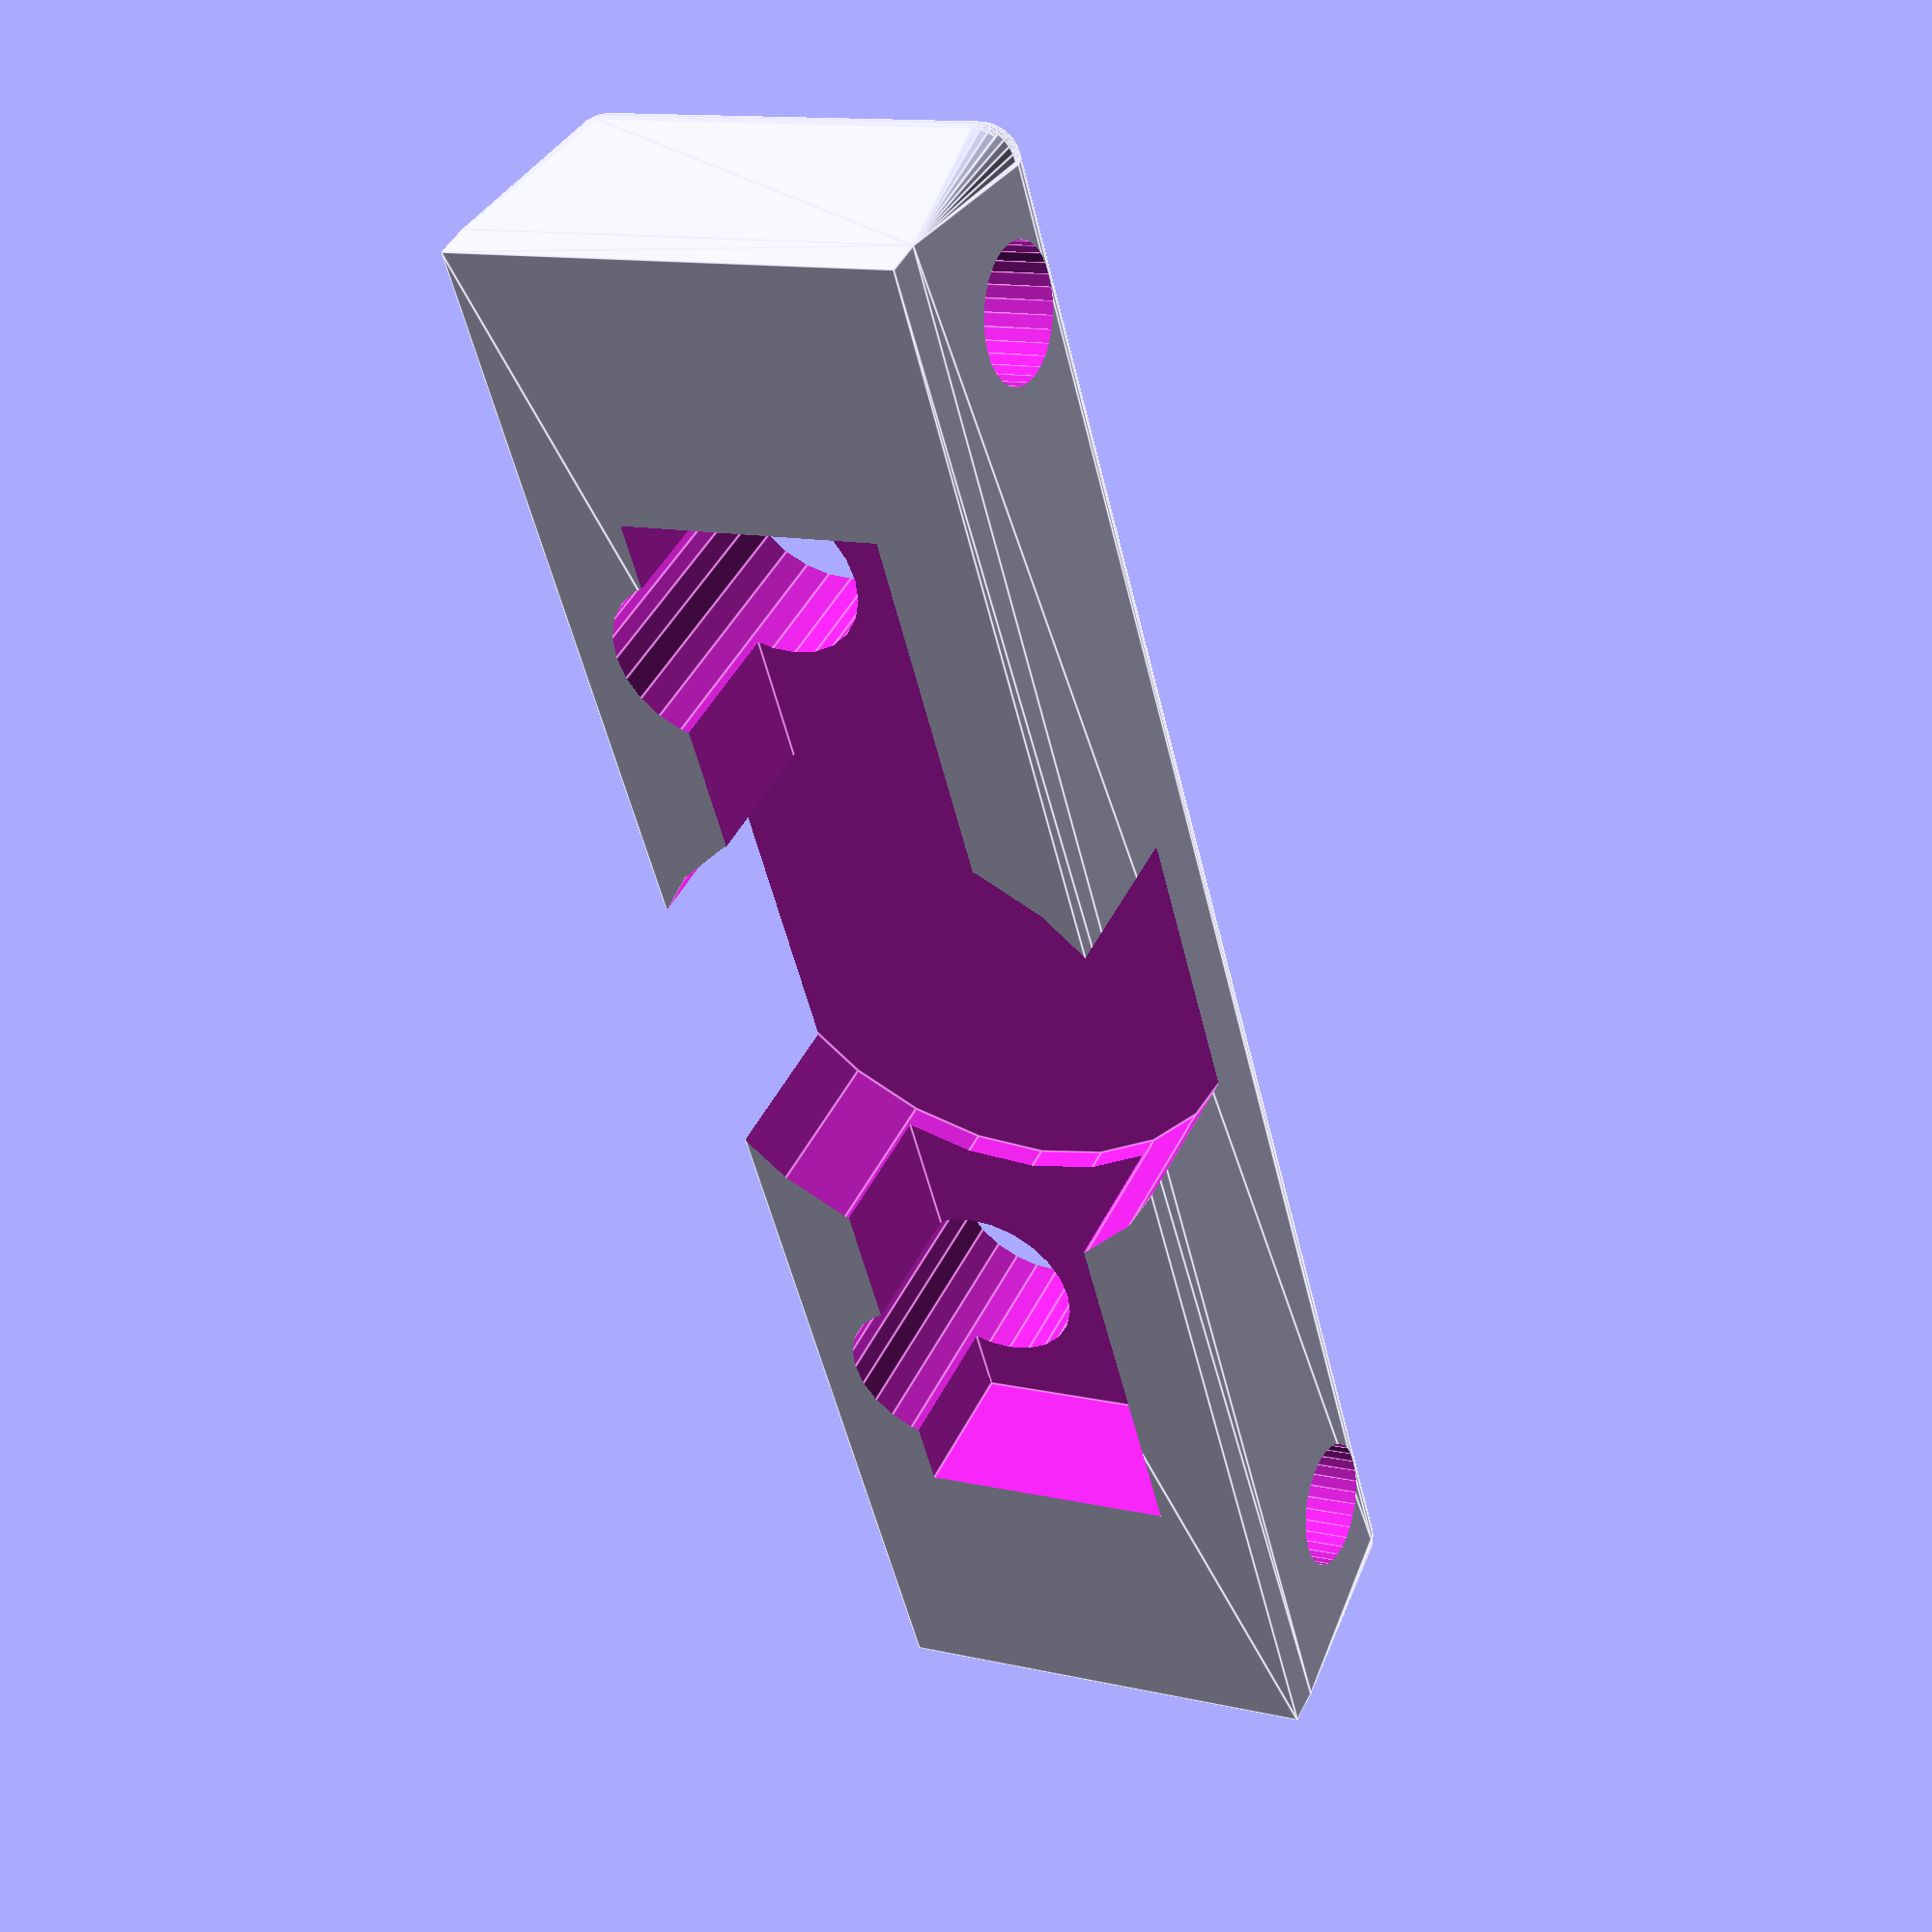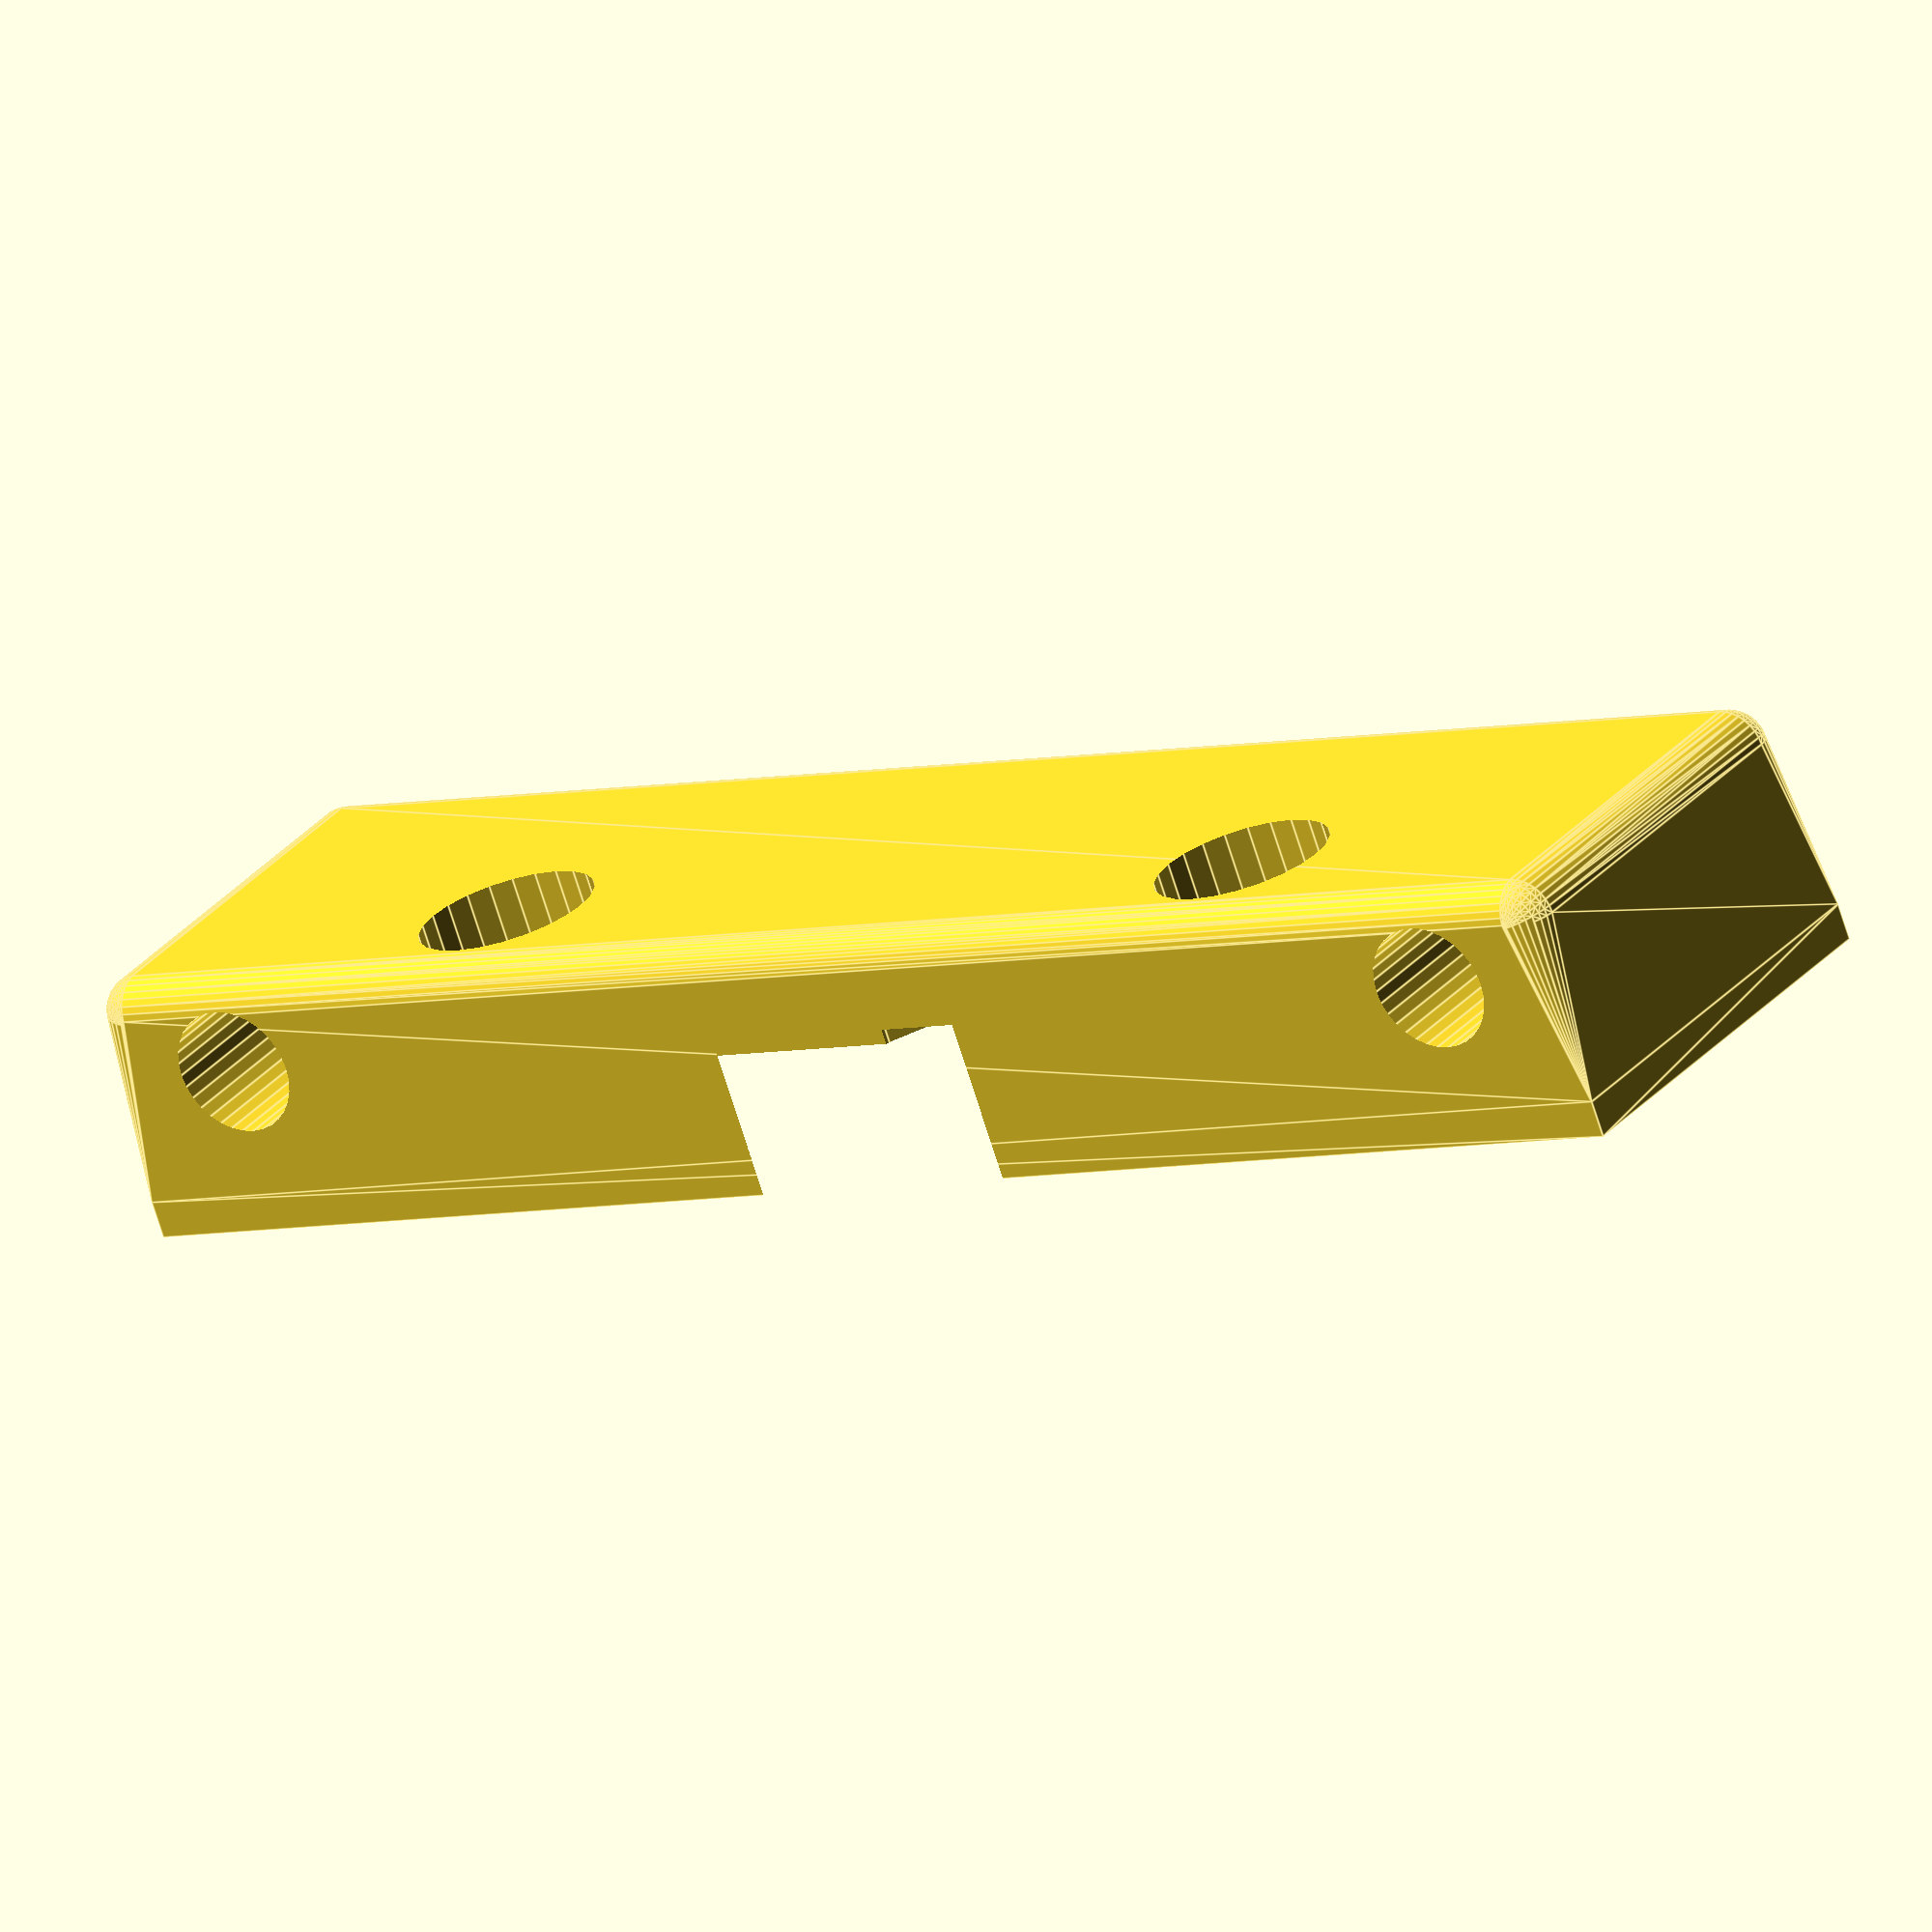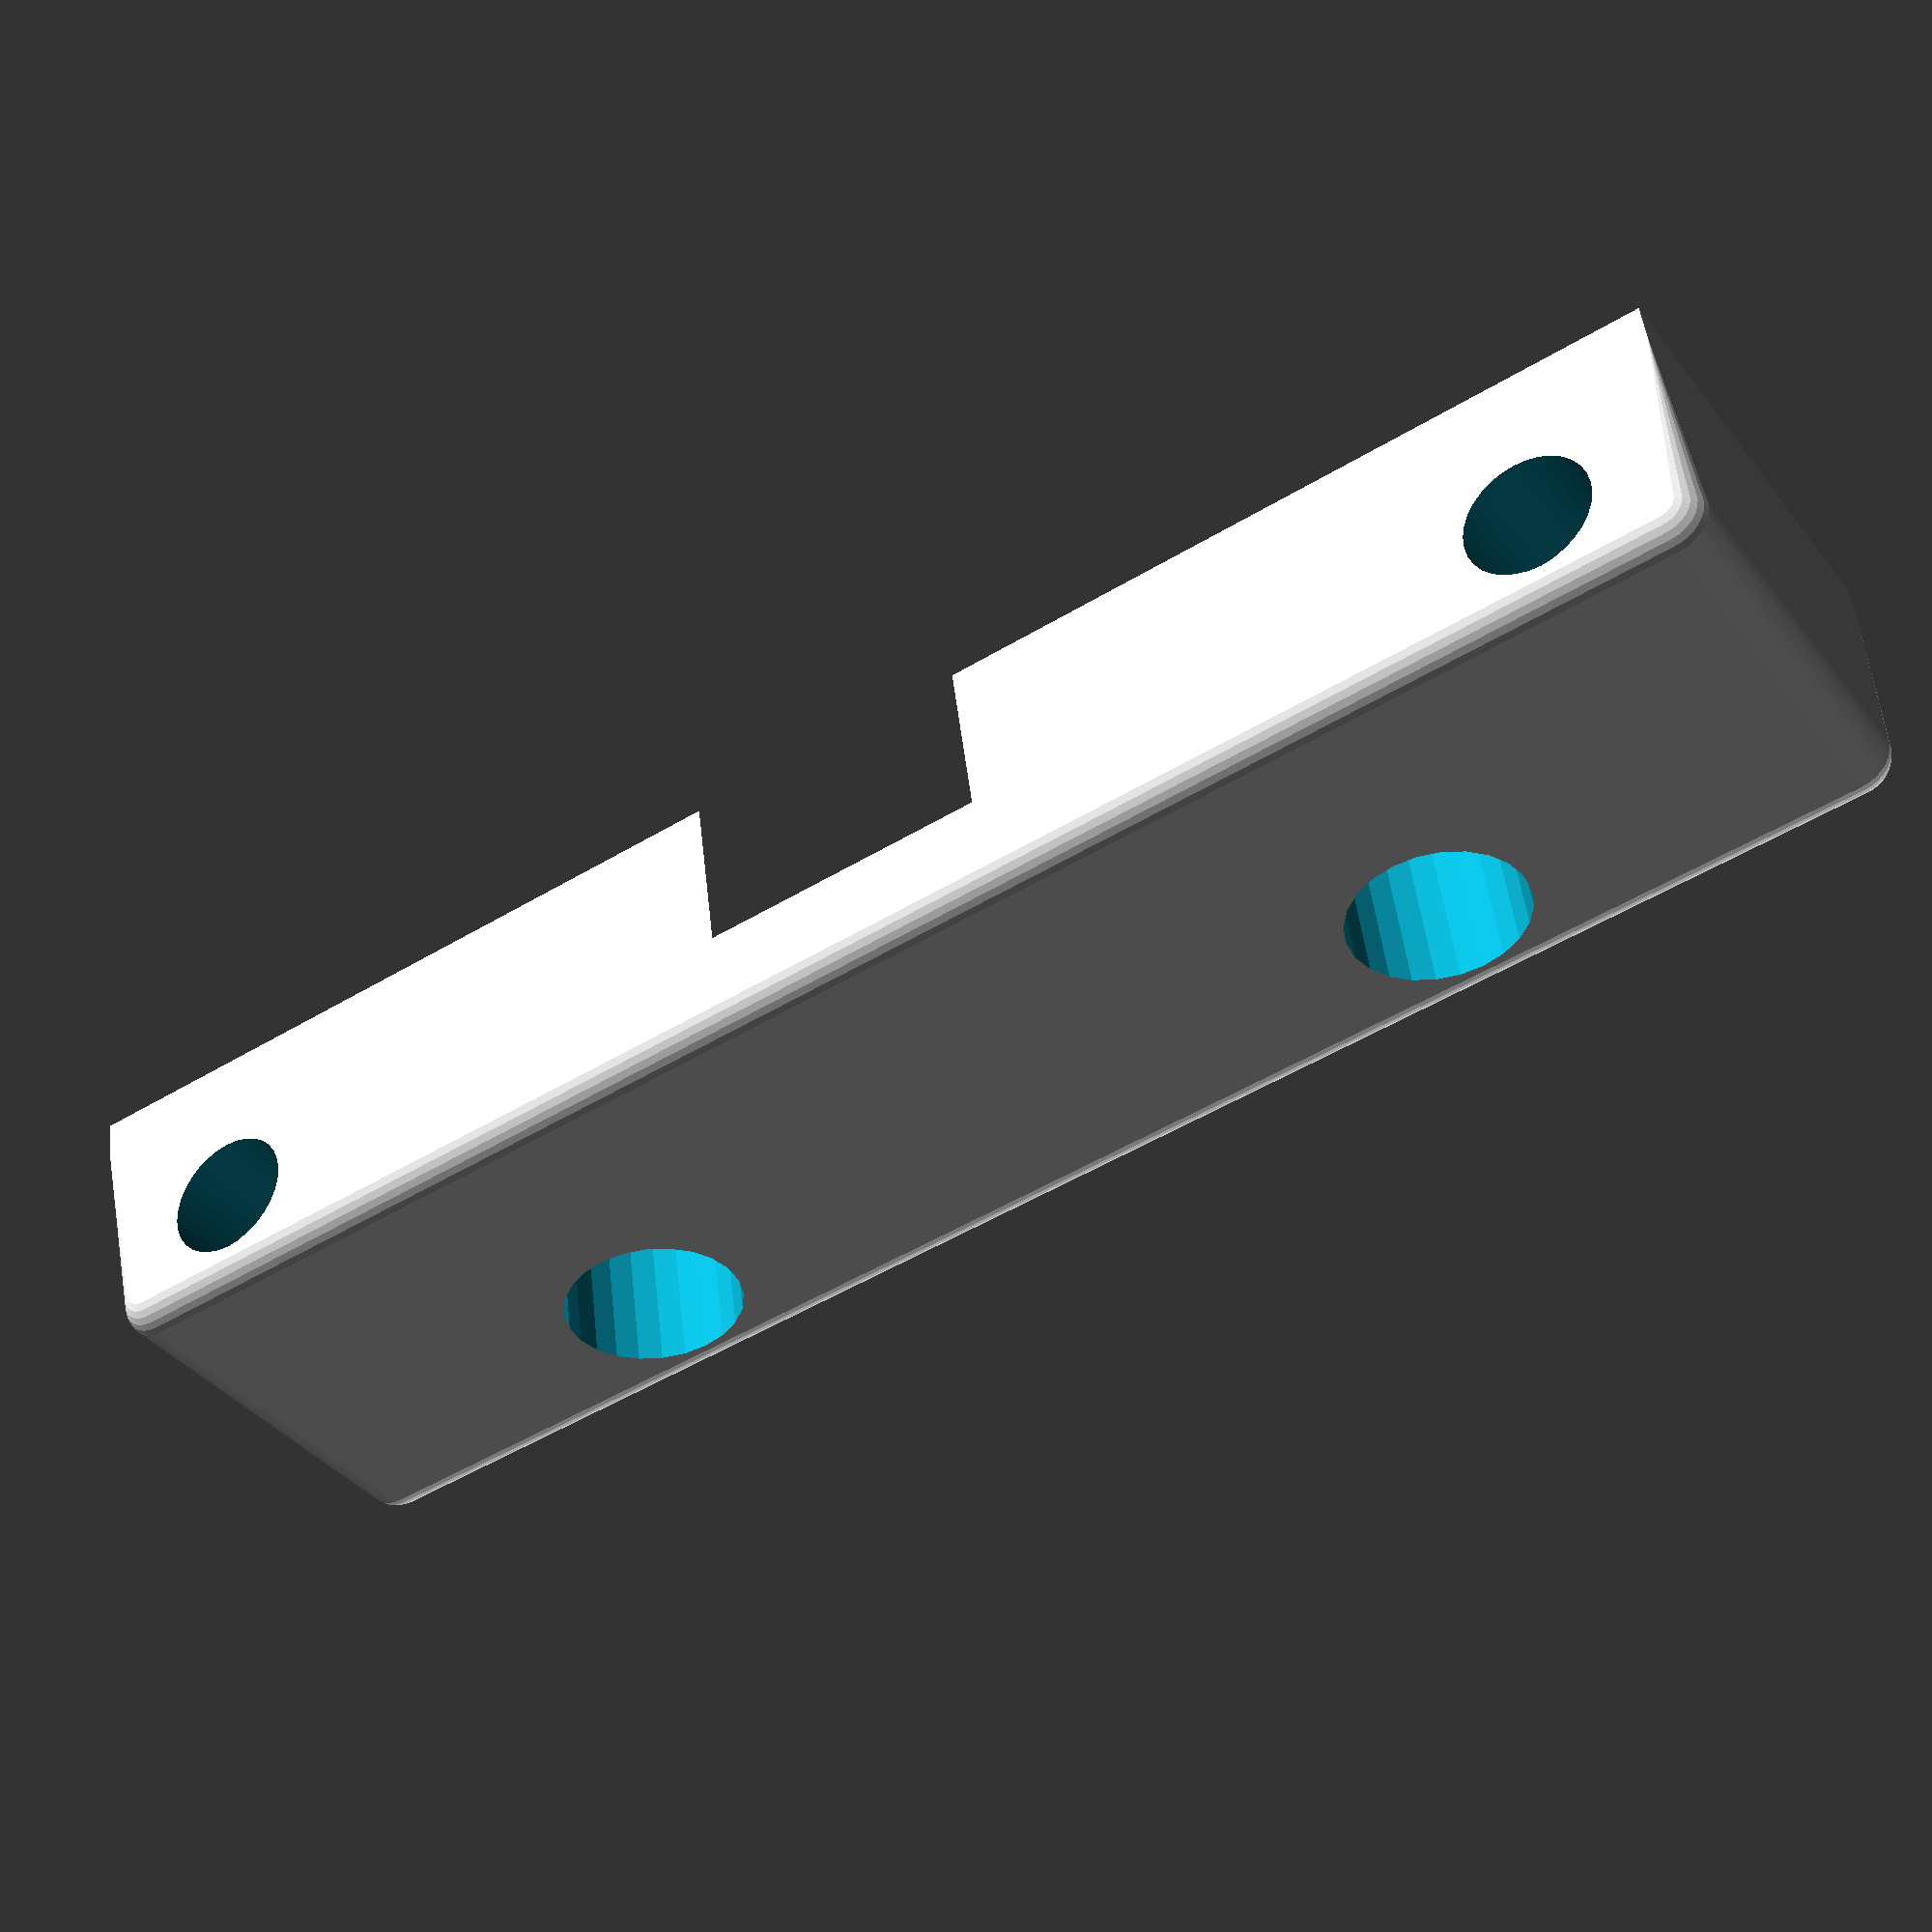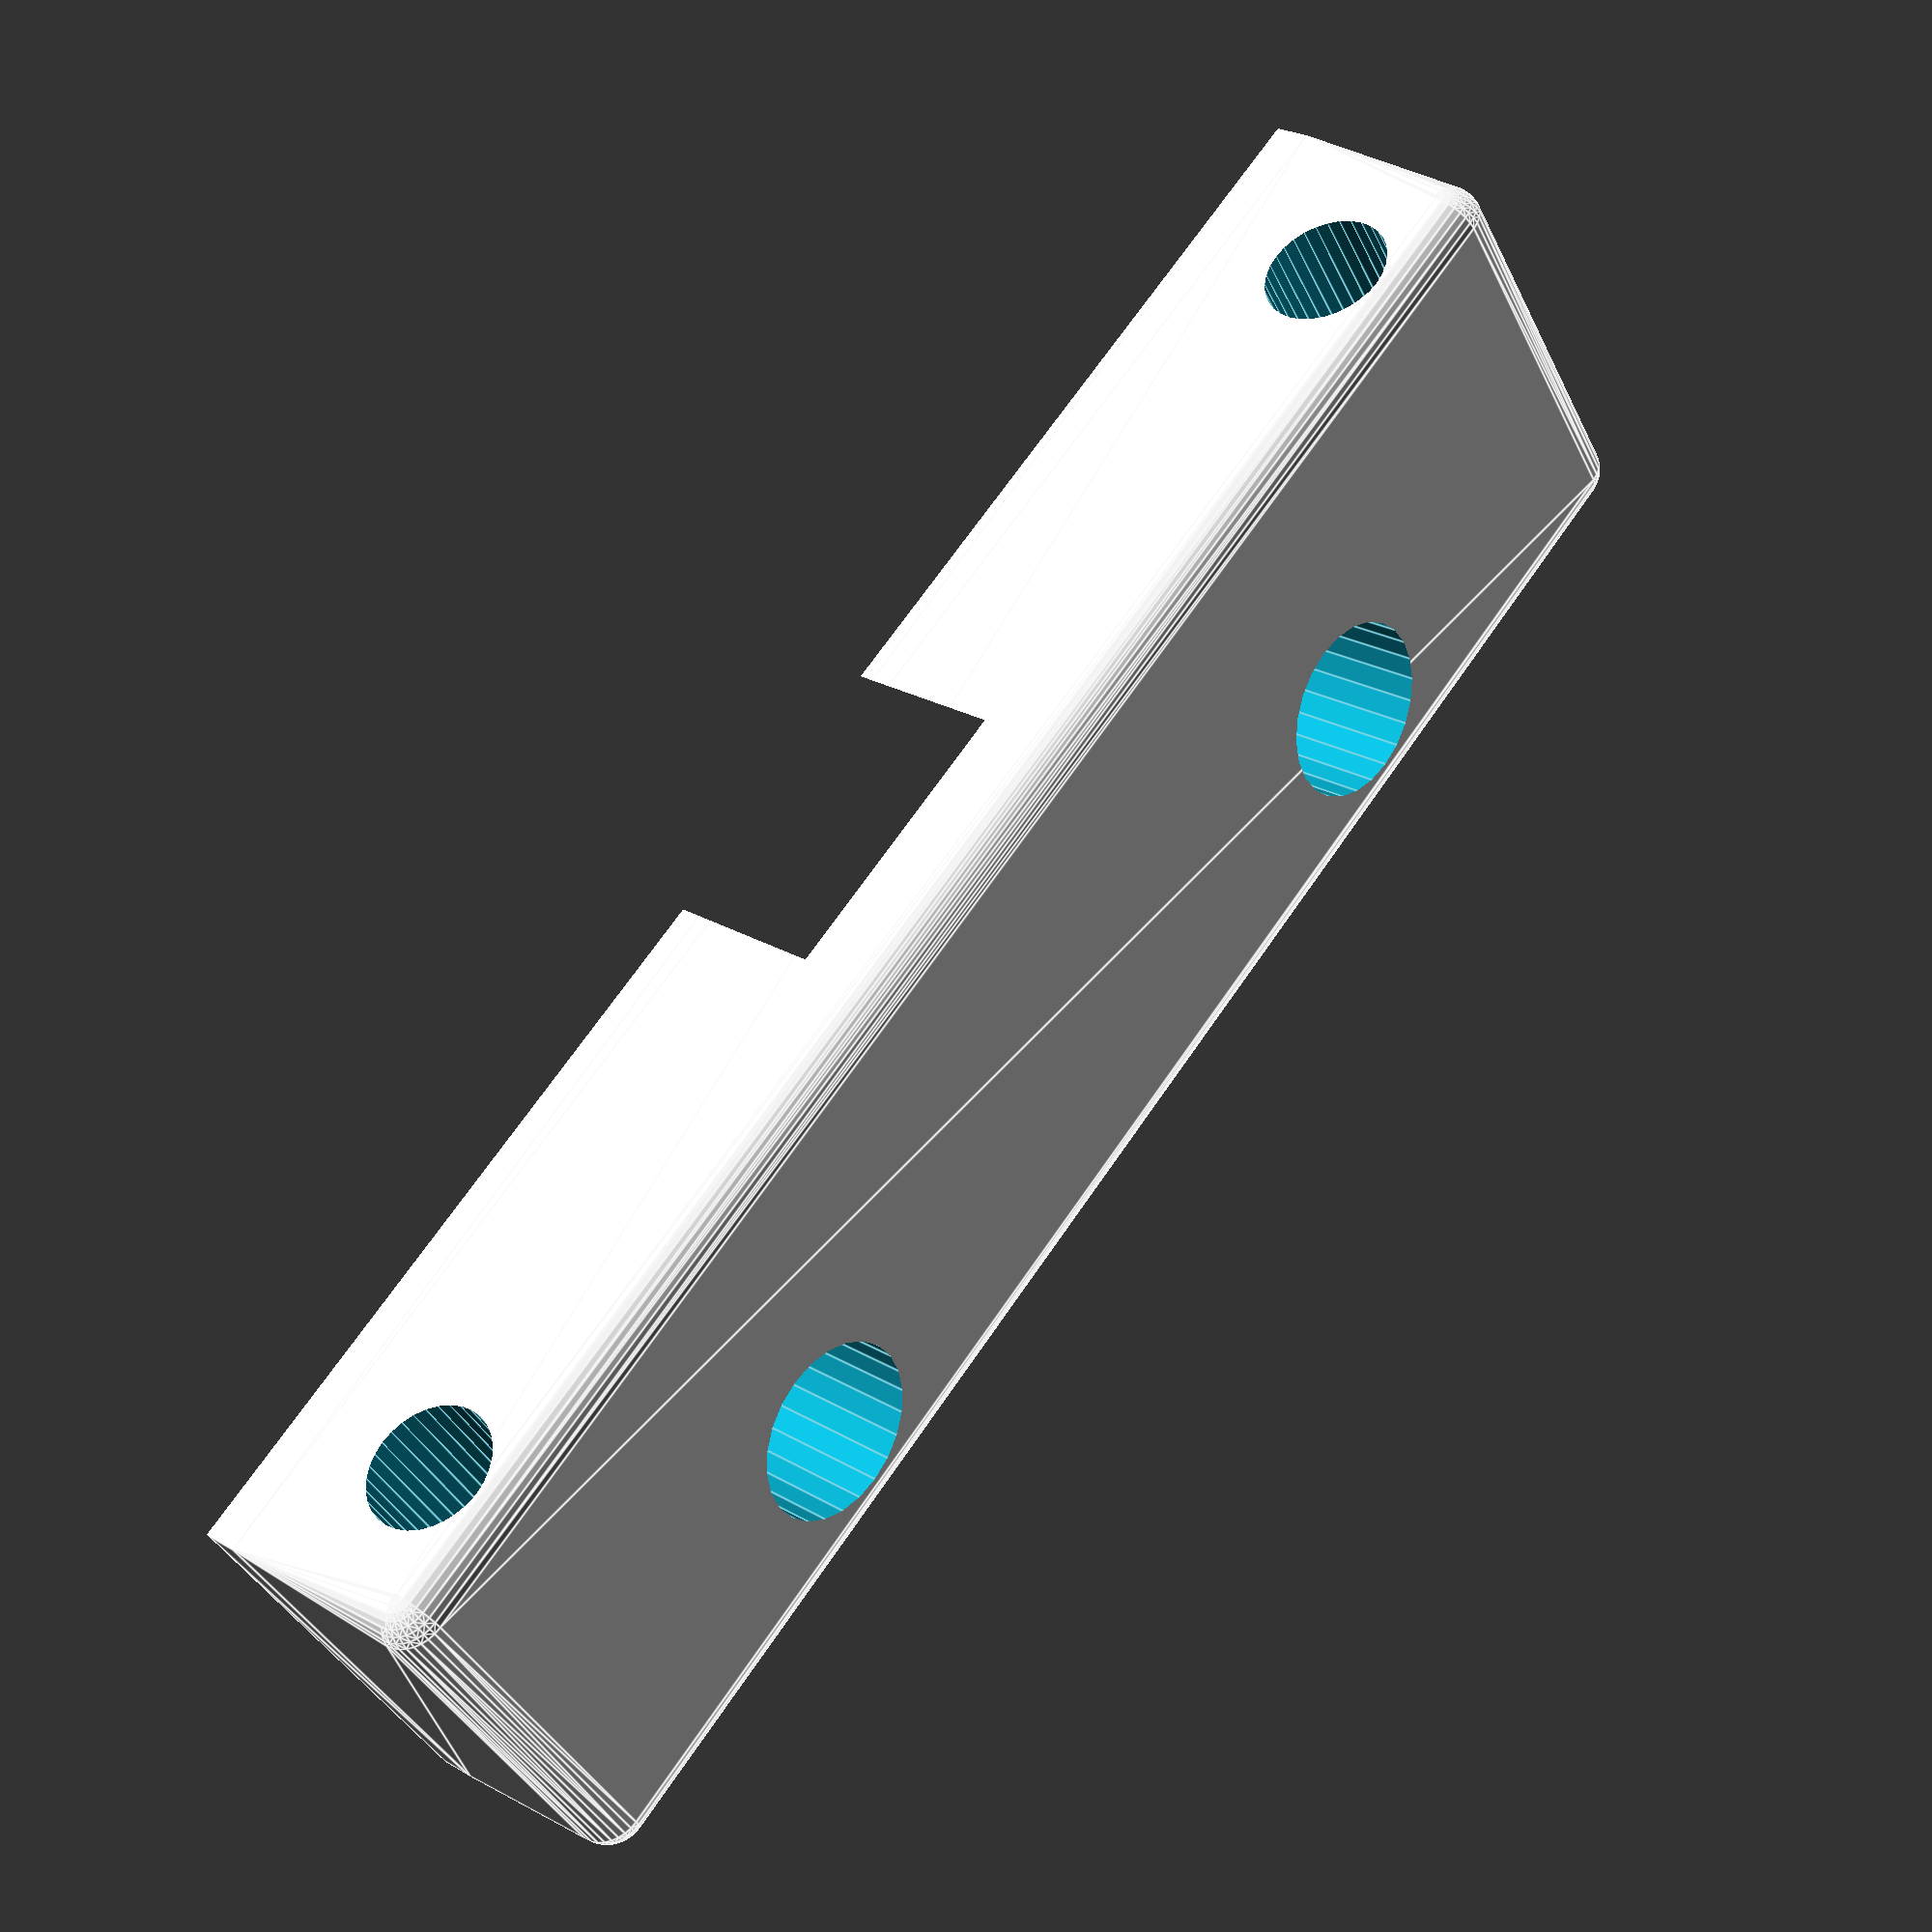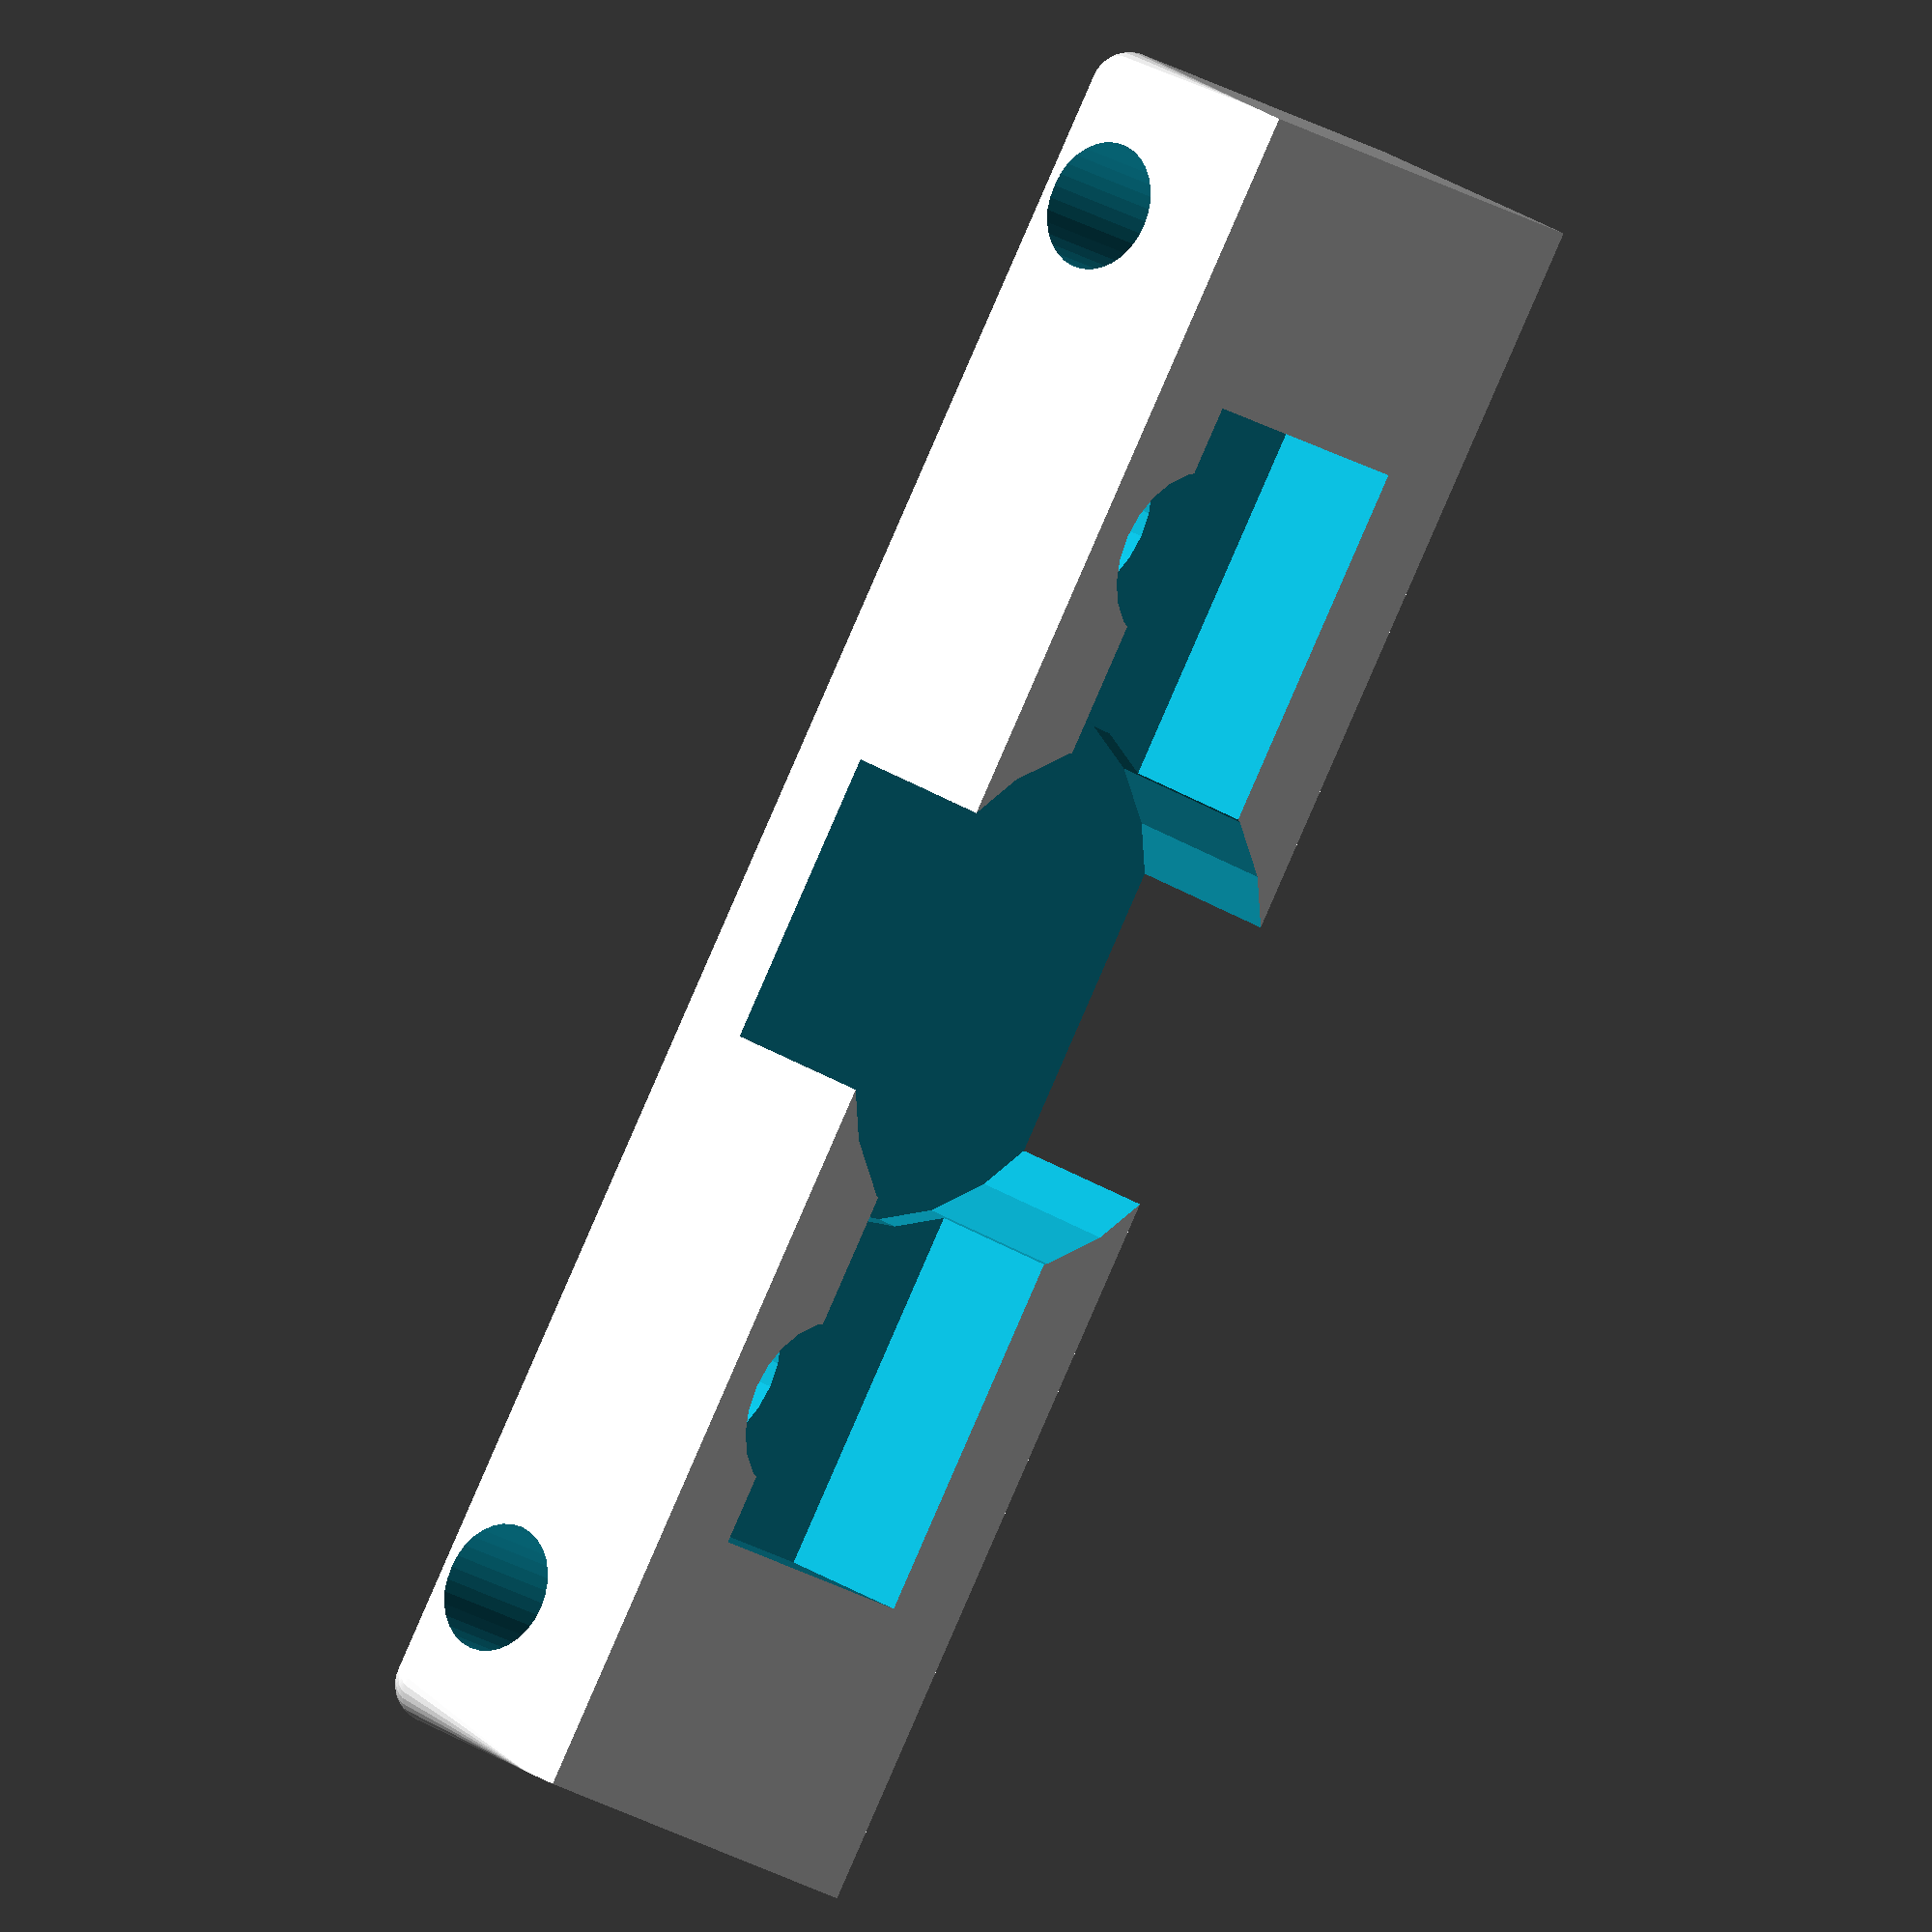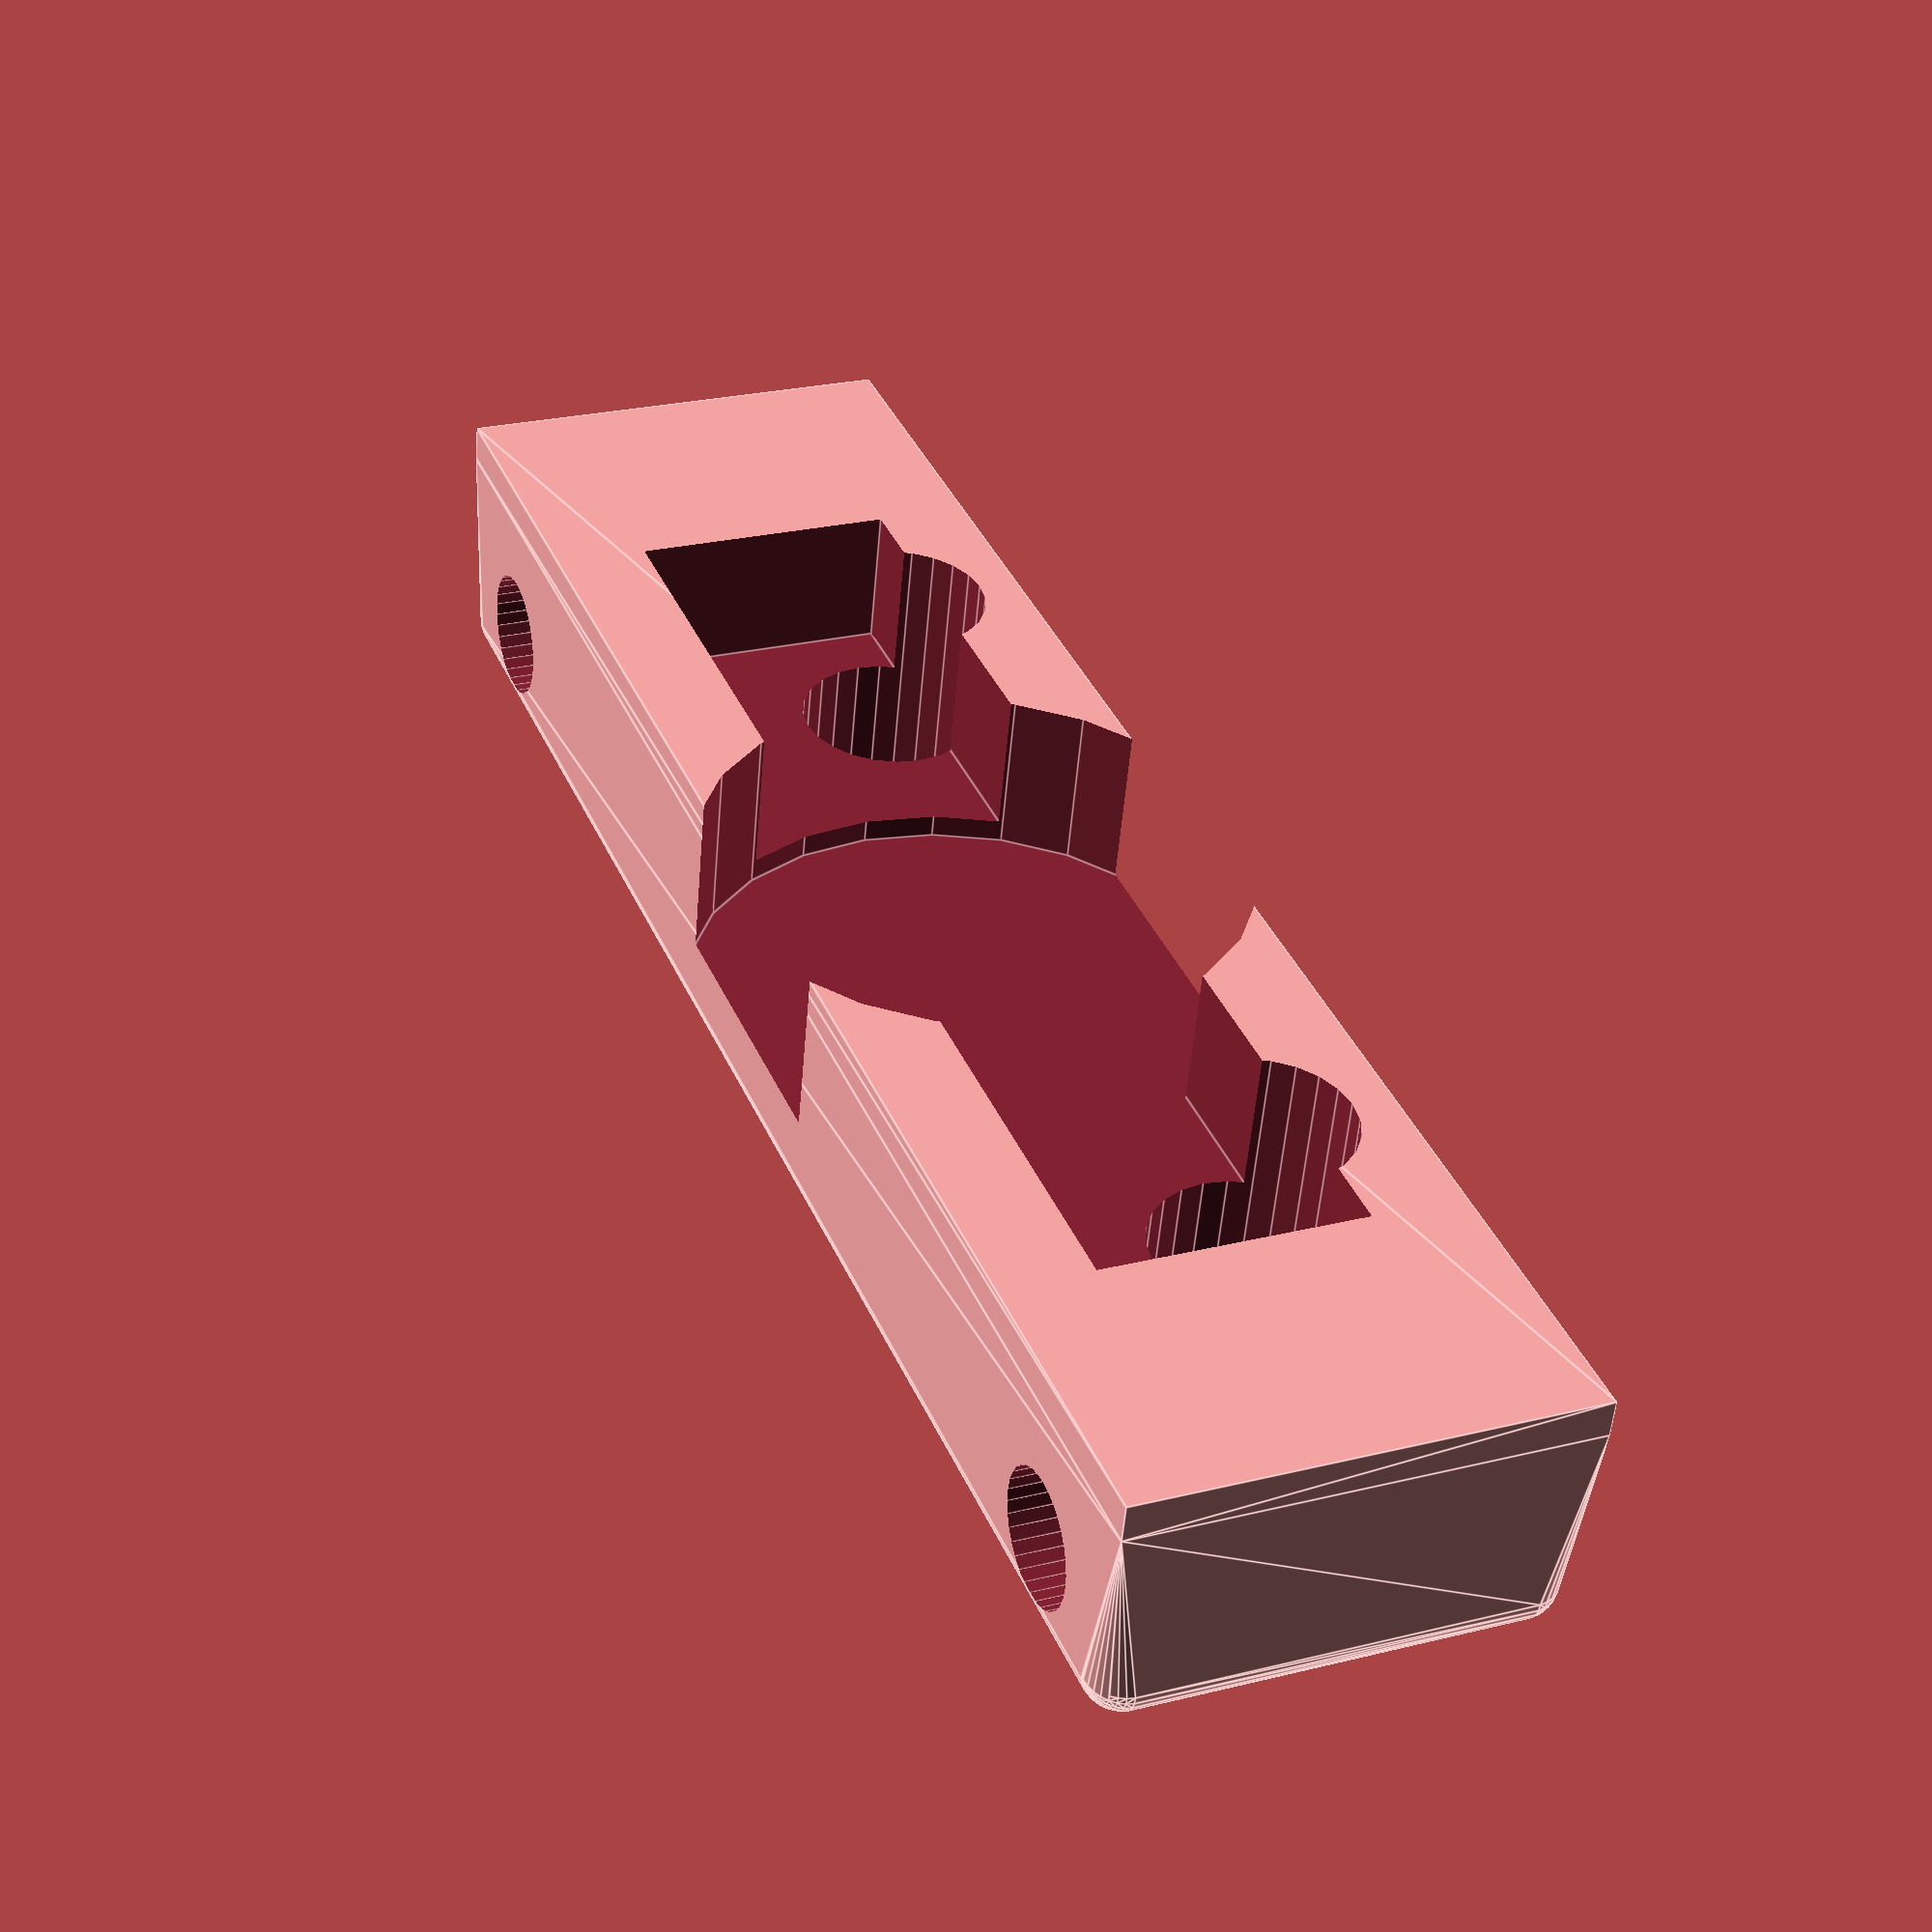
<openscad>
union() // SharpSCAD generated scene: buttonsandwich
{
  { // module: buttonsandwich
    difference()
    {
      translate( v= [ 0, -3.5, 6 ] )
      {
        { // module: roundedcube
          translate( v= [ -23.5, -3.5, -6 ] )
          {
            translate( v= [ 0, 0, 0 ] )
            {
              hull()
              {
                translate( v= [ 1, 1, 1 ] )
                {
                  sphere( r= 1, $fn= 32 );
                }
                translate( v= [ 1, 6, 1 ] )
                {
                  sphere( r= 1, $fn= 32 );
                }
                translate( v= [ 1, 1, 11 ] )
                {
                  sphere( r= 1, $fn= 32 );
                }
                translate( v= [ 1, 6, 11 ] )
                {
                  sphere( r= 1, $fn= 32 );
                }
                translate( v= [ 46, 1, 1 ] )
                {
                  sphere( r= 1, $fn= 32 );
                }
                translate( v= [ 46, 6, 1 ] )
                {
                  sphere( r= 1, $fn= 32 );
                }
                translate( v= [ 46, 1, 11 ] )
                {
                  sphere( r= 1, $fn= 32 );
                }
                translate( v= [ 46, 6, 11 ] )
                {
                  sphere( r= 1, $fn= 32 );
                }
                union()
                {
                  translate( v= [ 0, 6, 0 ] )
                  {
                    cube( size= [ 47, 1, 12 ] );
                  }
                }
              }
            }
          }
        }
      }
      union()
      {
        translate( v= [ 0, 0.1, 6 ] )
        {
          { // module: button
            union()
            {
              translate( v= [ 0, -1.9, 0 ] )
              {
                cube( size= [ 32, 4, 7 ], center= true );
              }
              rotate( a= [ 90, 0, 0 ] )
              {
                cylinder( r= 7.2, $fn= 24, h= 4.5 );
              }
              rotate( a= [ -90, 0, 0 ] )
              {
                cylinder( r= 4.1, $fn= 24, h= 4 );
              }
            }
          }
        }
        translate( v= [ 12, -3.5, 8.5 ] )
        {
          rotate( a= [ 90, 0, 0 ] )
          {
            cylinder( r= 2.4, center= true, $fn= 24, h= 9 );
          }
        }
        translate( v= [ -12, -3.5, 8.5 ] )
        {
          rotate( a= [ 90, 0, 0 ] )
          {
            cylinder( r= 2.4, center= true, $fn= 24, h= 9 );
          }
        }
      }
      translate( v= [ 0, -24, 0 ] )
      {
        union()
        {
          translate( v= [ 19.5, 19.5, -0.1 ] )
          {
            union()
            {
              translate( v= [ 0, 0, 31.3 ] )
              {
                cylinder( r= 2.7, $fn= 32, h= 3.8 );
              }
              cylinder( r= 1.7, $fn= 32, h= 35.1 );
            }
          }
          mirror( v= [ 1, 0, 0 ] )
          {
            translate( v= [ 19.5, 19.5, -0.1 ] )
            {
              union()
              {
                translate( v= [ 0, 0, 31.3 ] )
                {
                  cylinder( r= 2.7, $fn= 32, h= 3.8 );
                }
                cylinder( r= 1.7, $fn= 32, h= 35.1 );
              }
            }
          }
        }
      }
    }
  }
}

</openscad>
<views>
elev=167.8 azim=298.6 roll=61.4 proj=p view=edges
elev=329.8 azim=159.3 roll=32.1 proj=o view=edges
elev=37.0 azim=7.6 roll=212.5 proj=p view=wireframe
elev=38.5 azim=51.9 roll=203.5 proj=p view=edges
elev=198.2 azim=300.4 roll=142.2 proj=o view=wireframe
elev=335.4 azim=347.4 roll=247.7 proj=p view=edges
</views>
